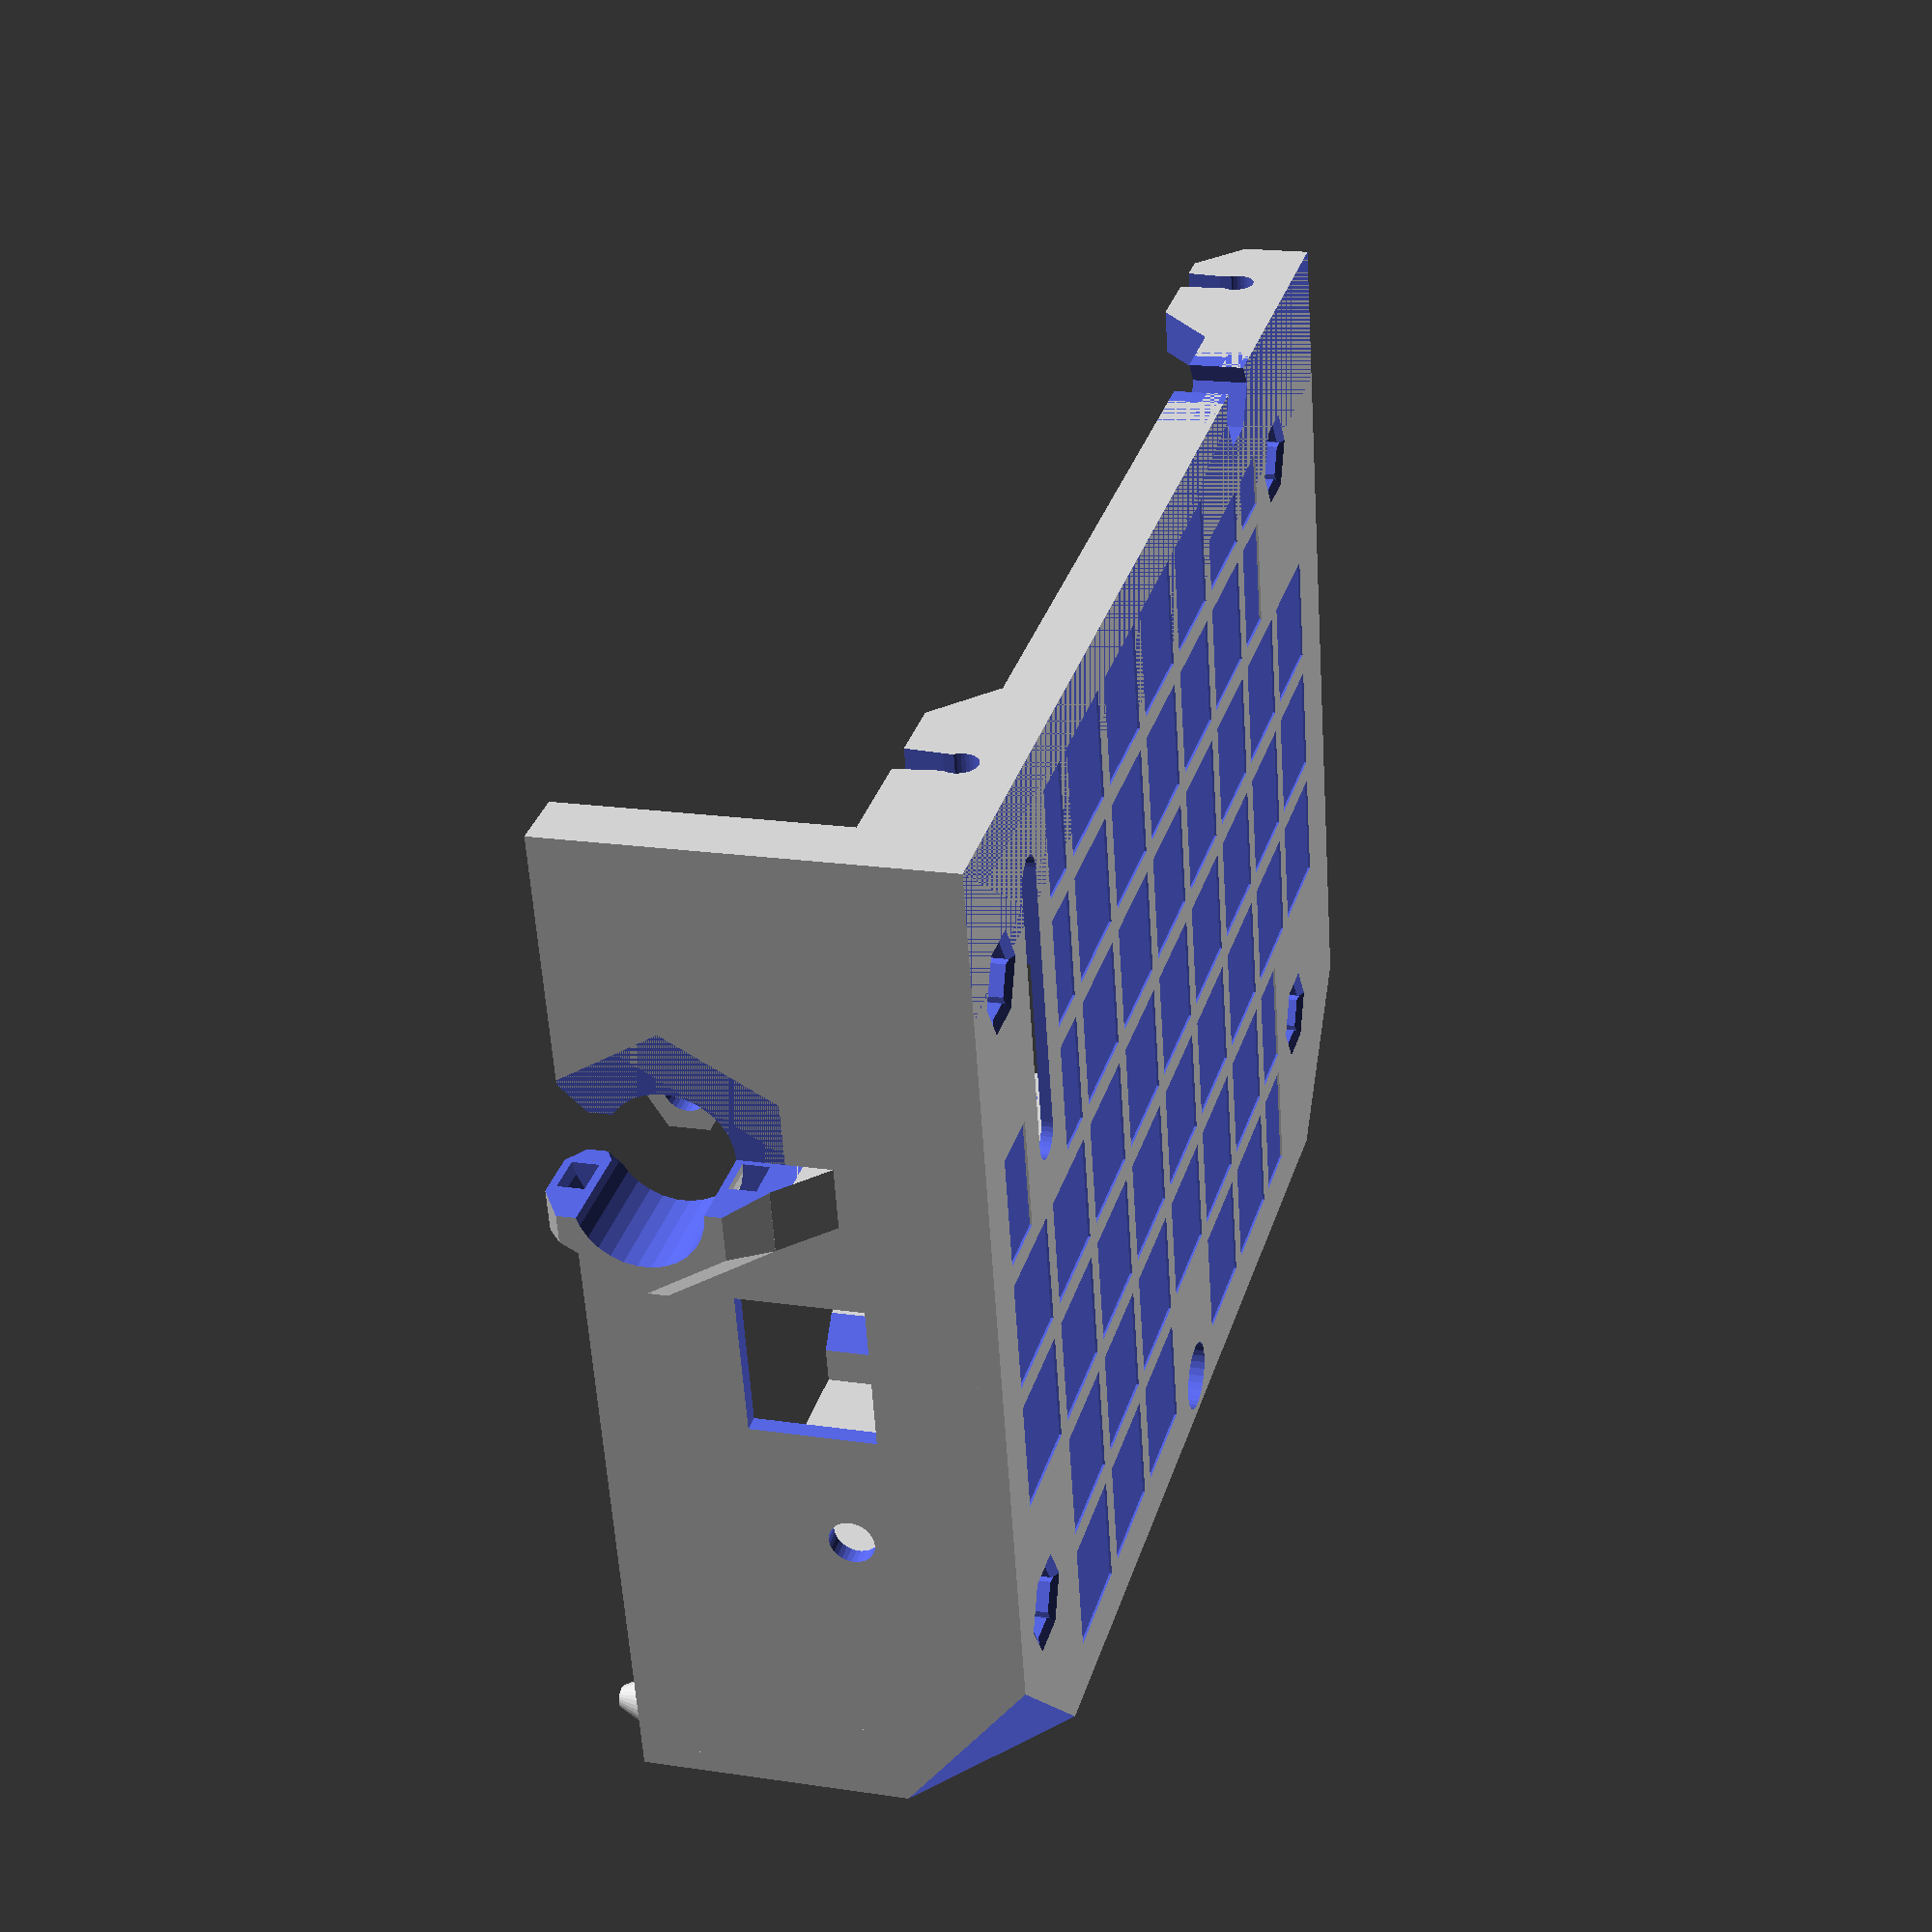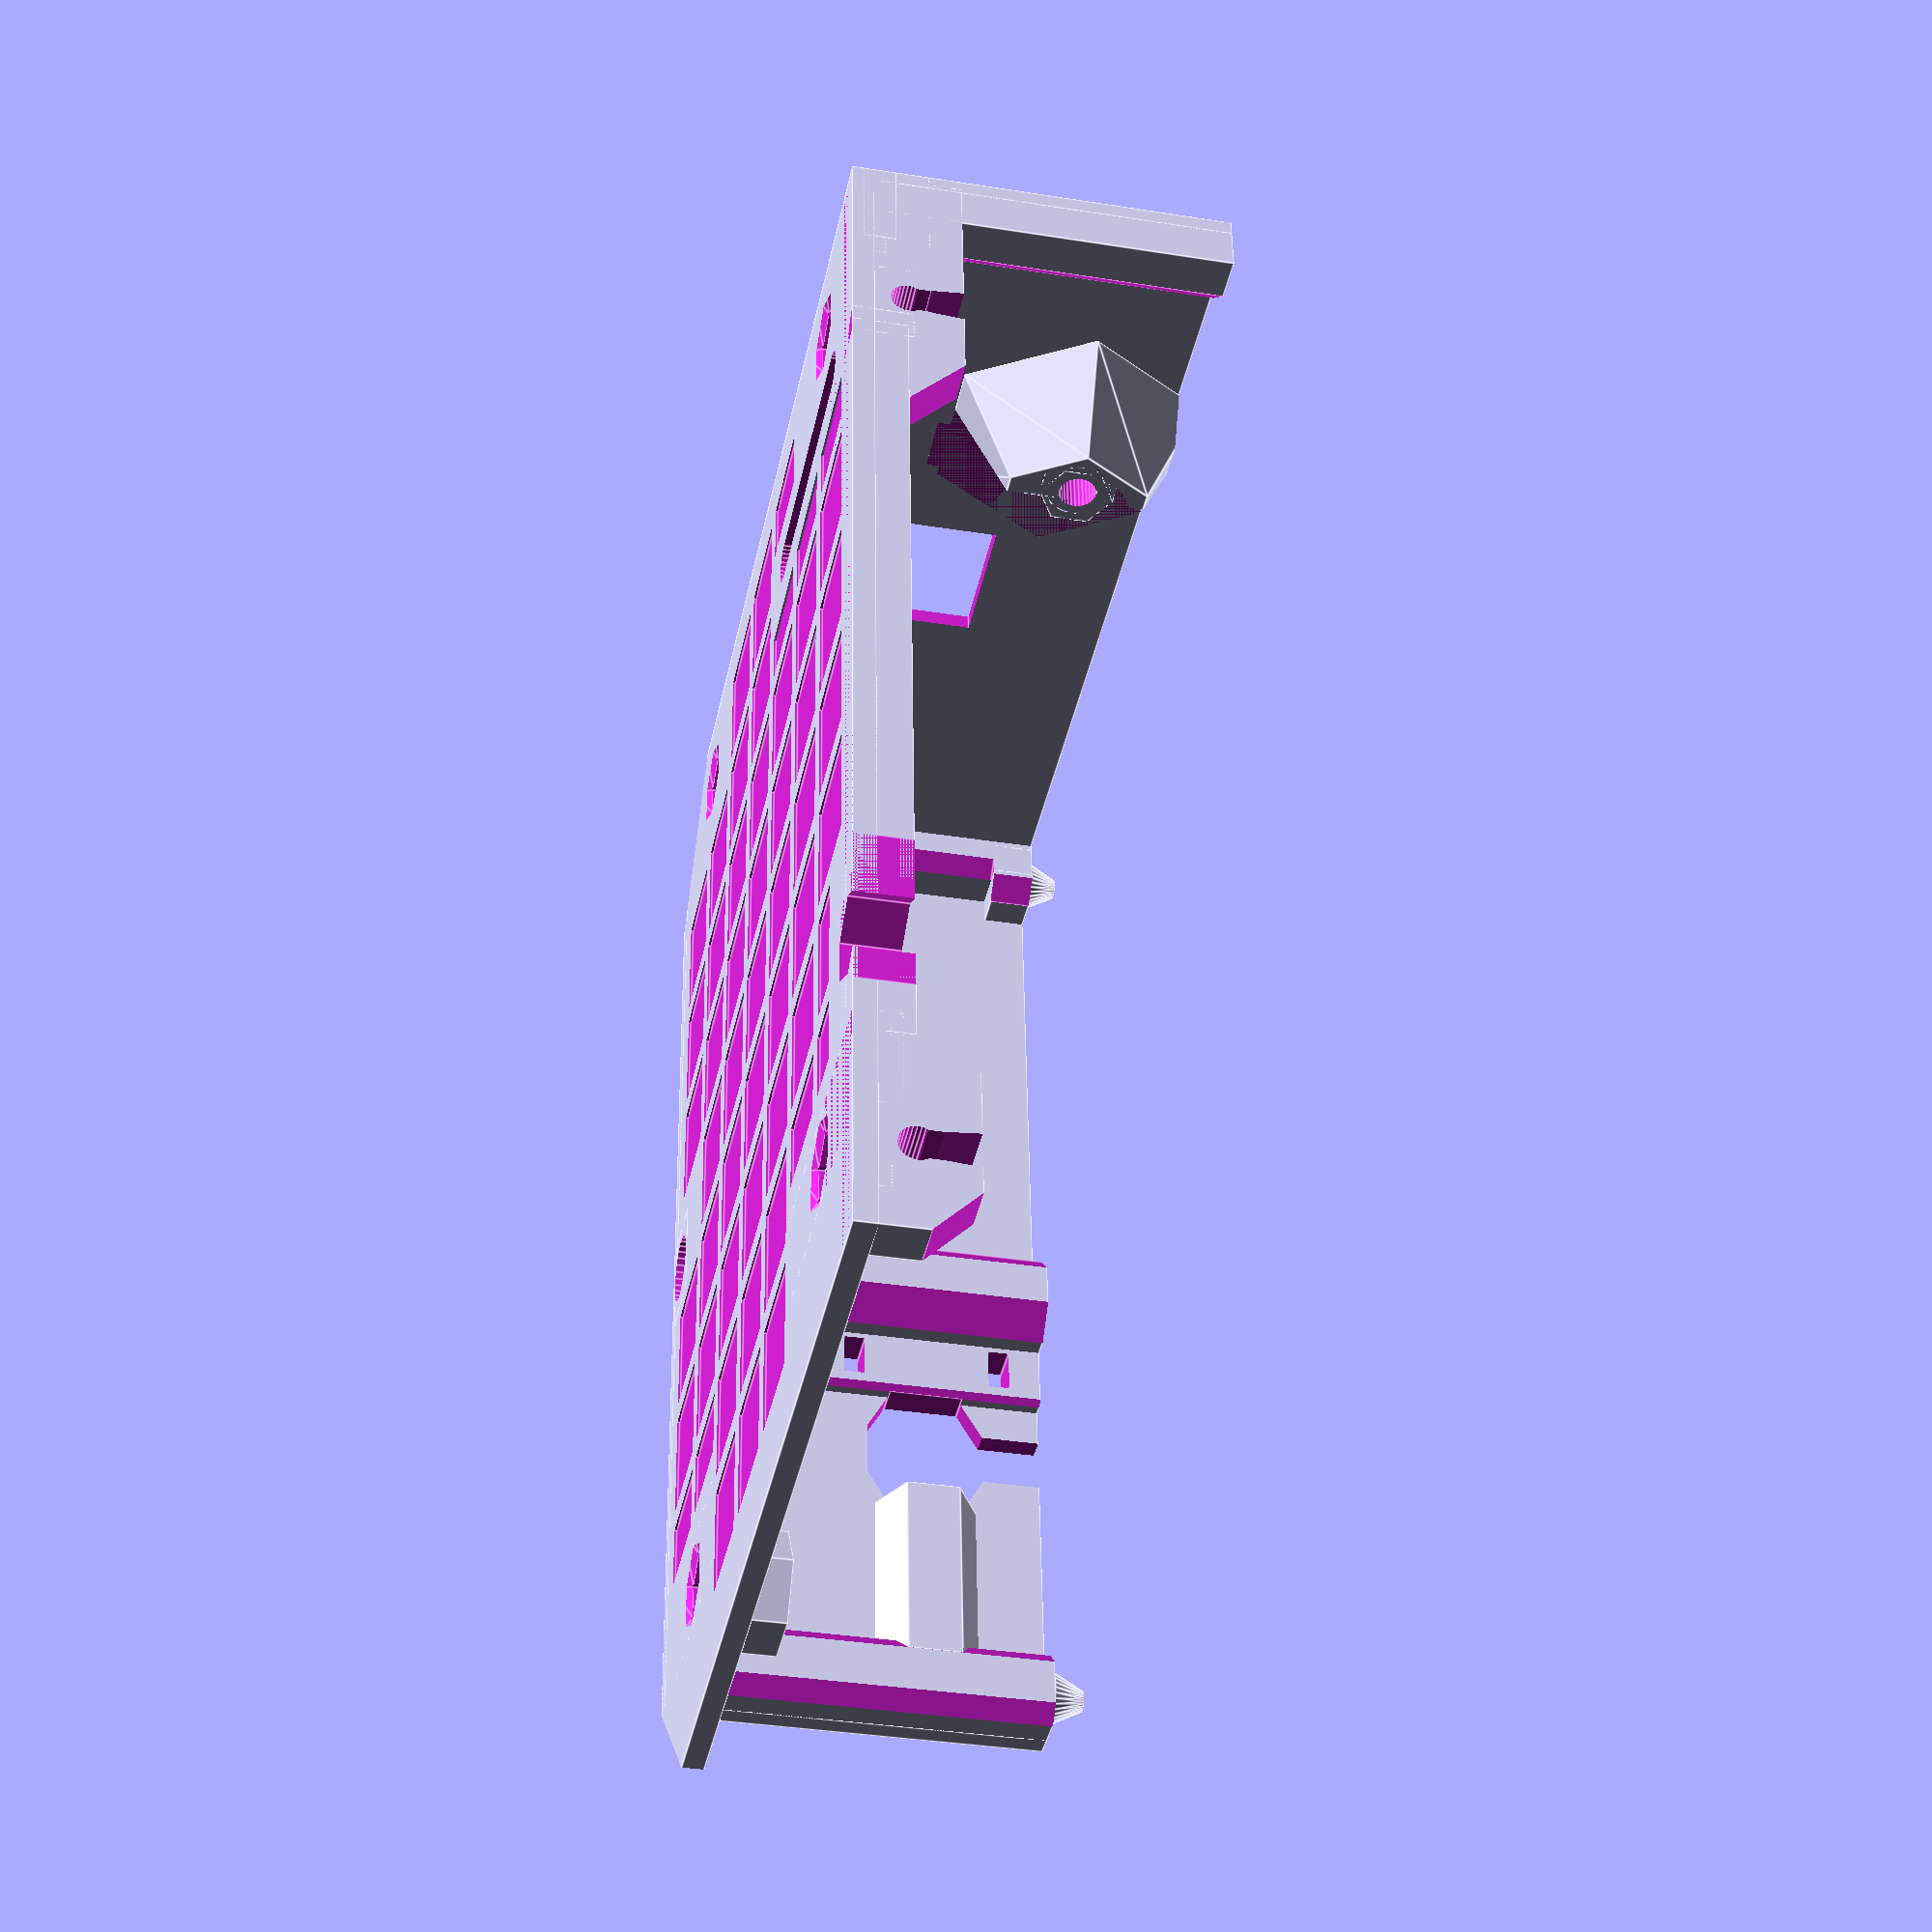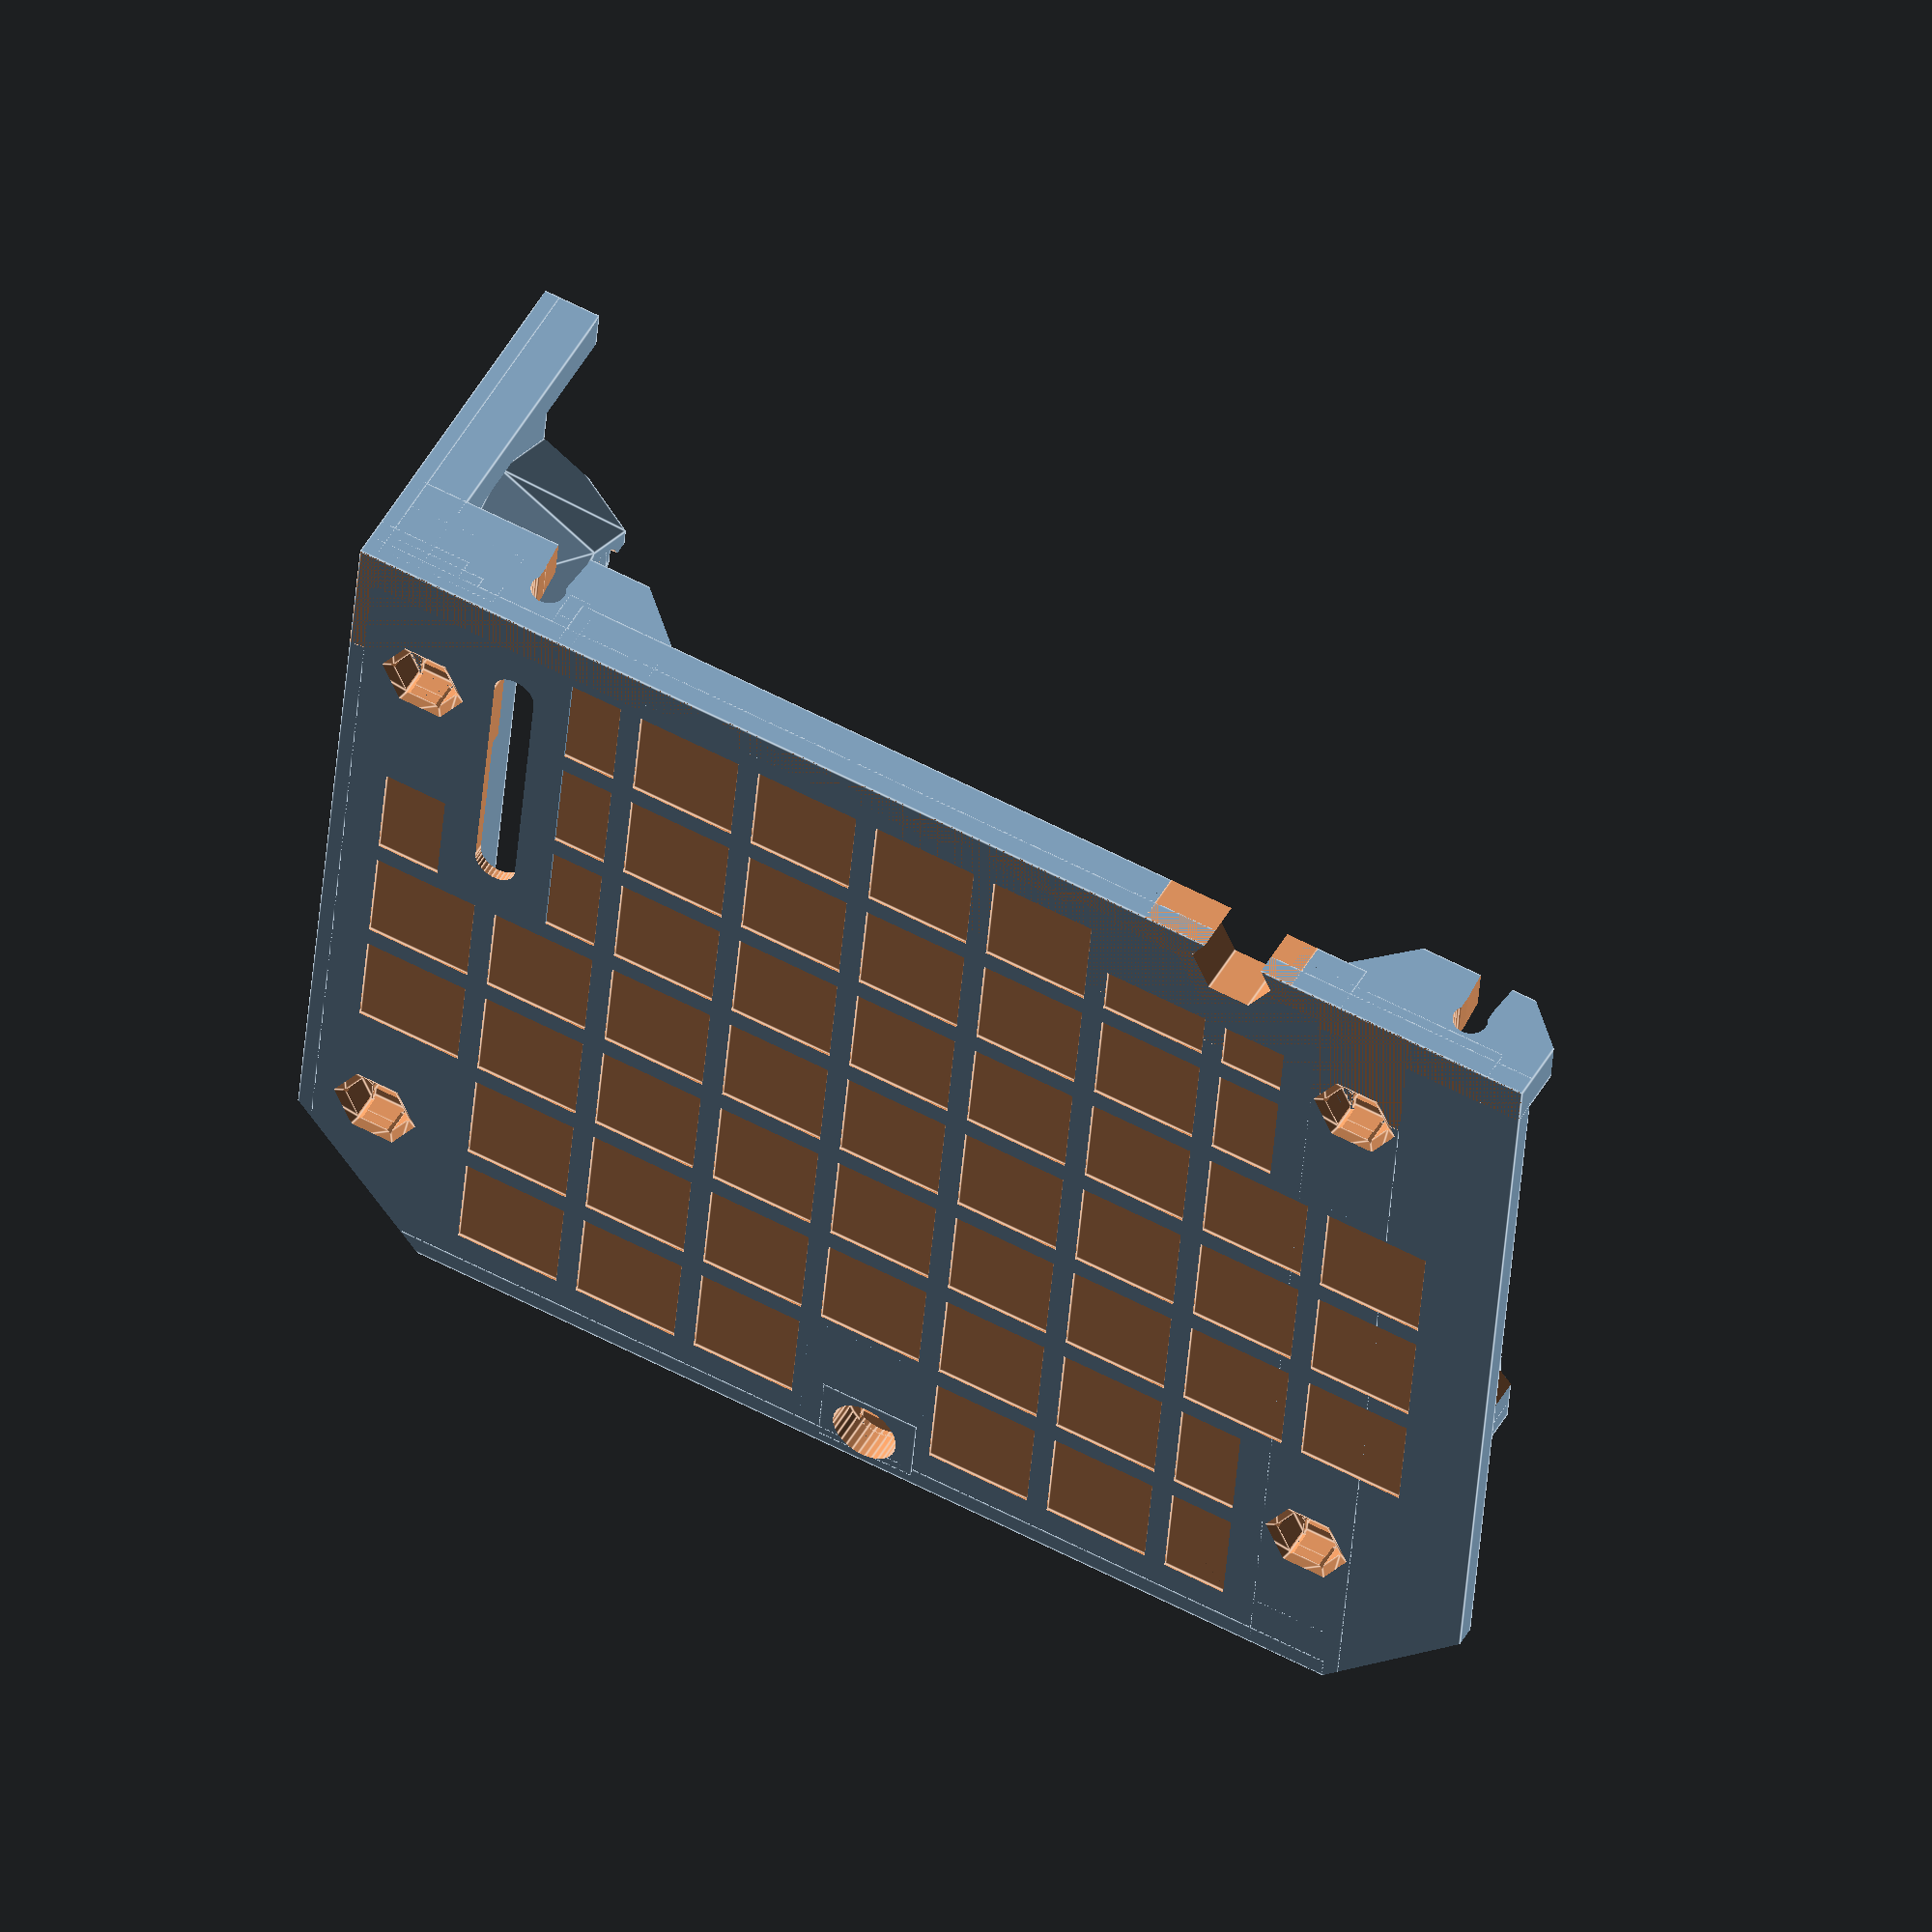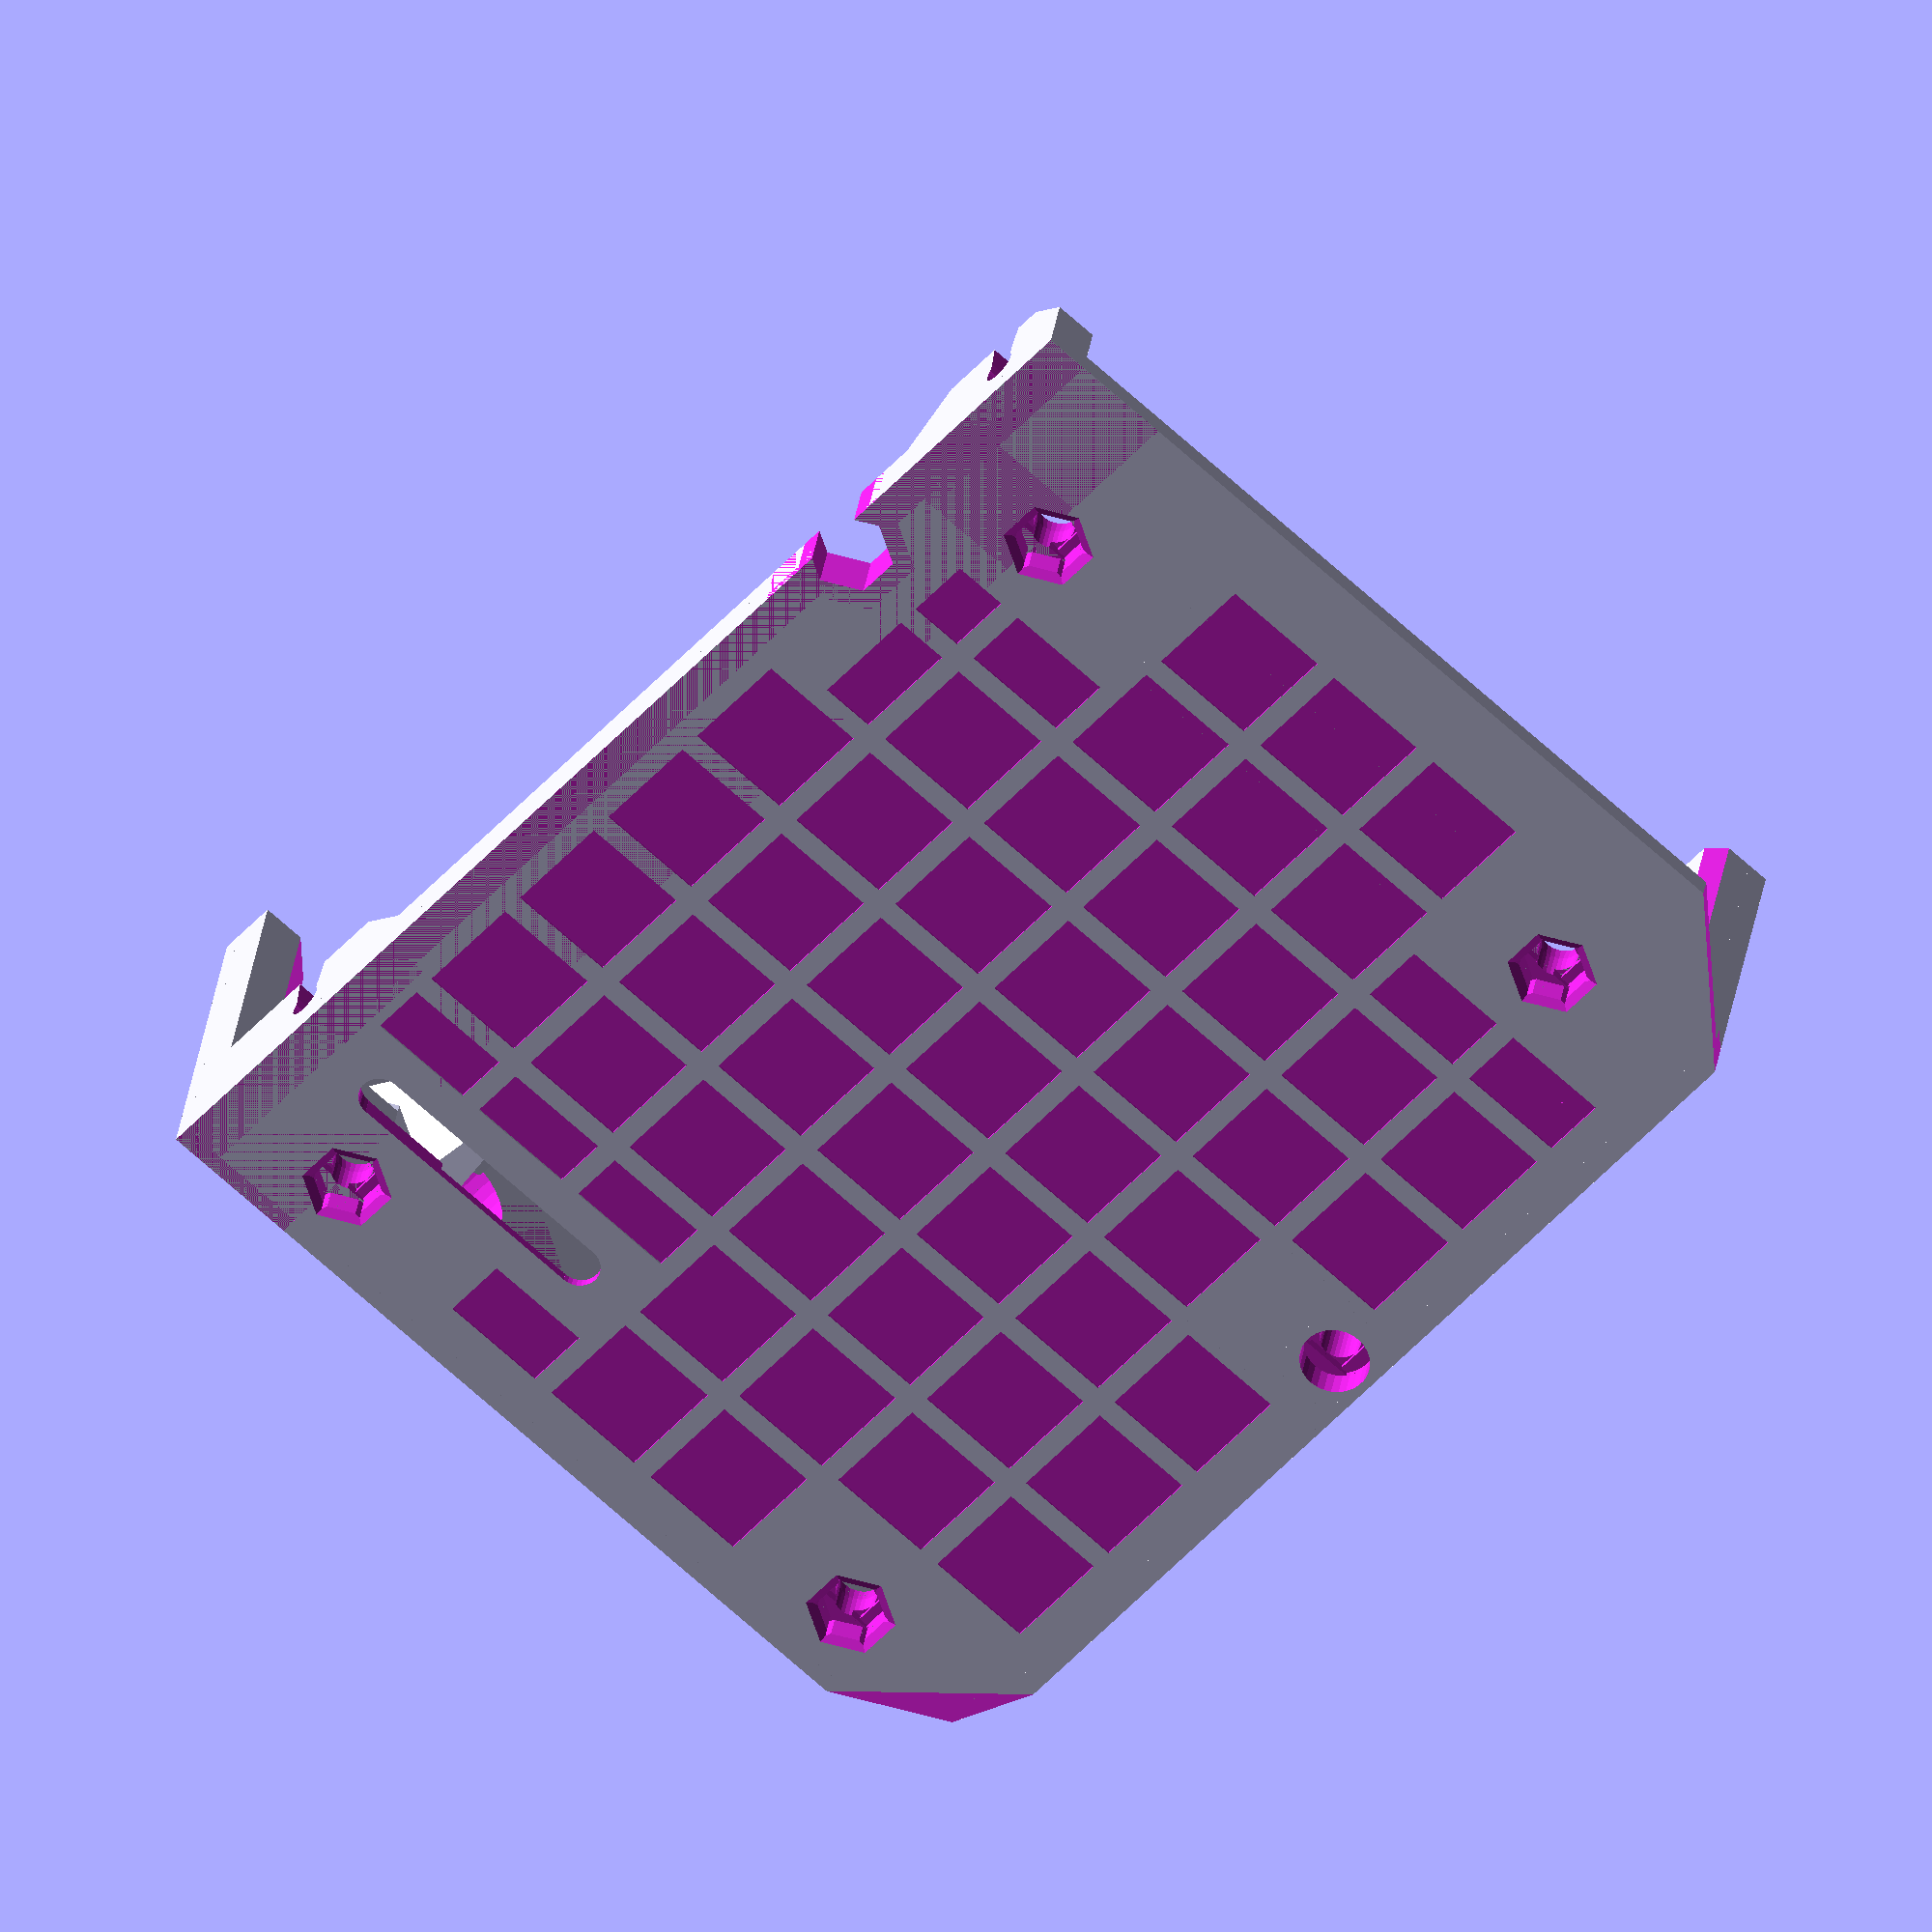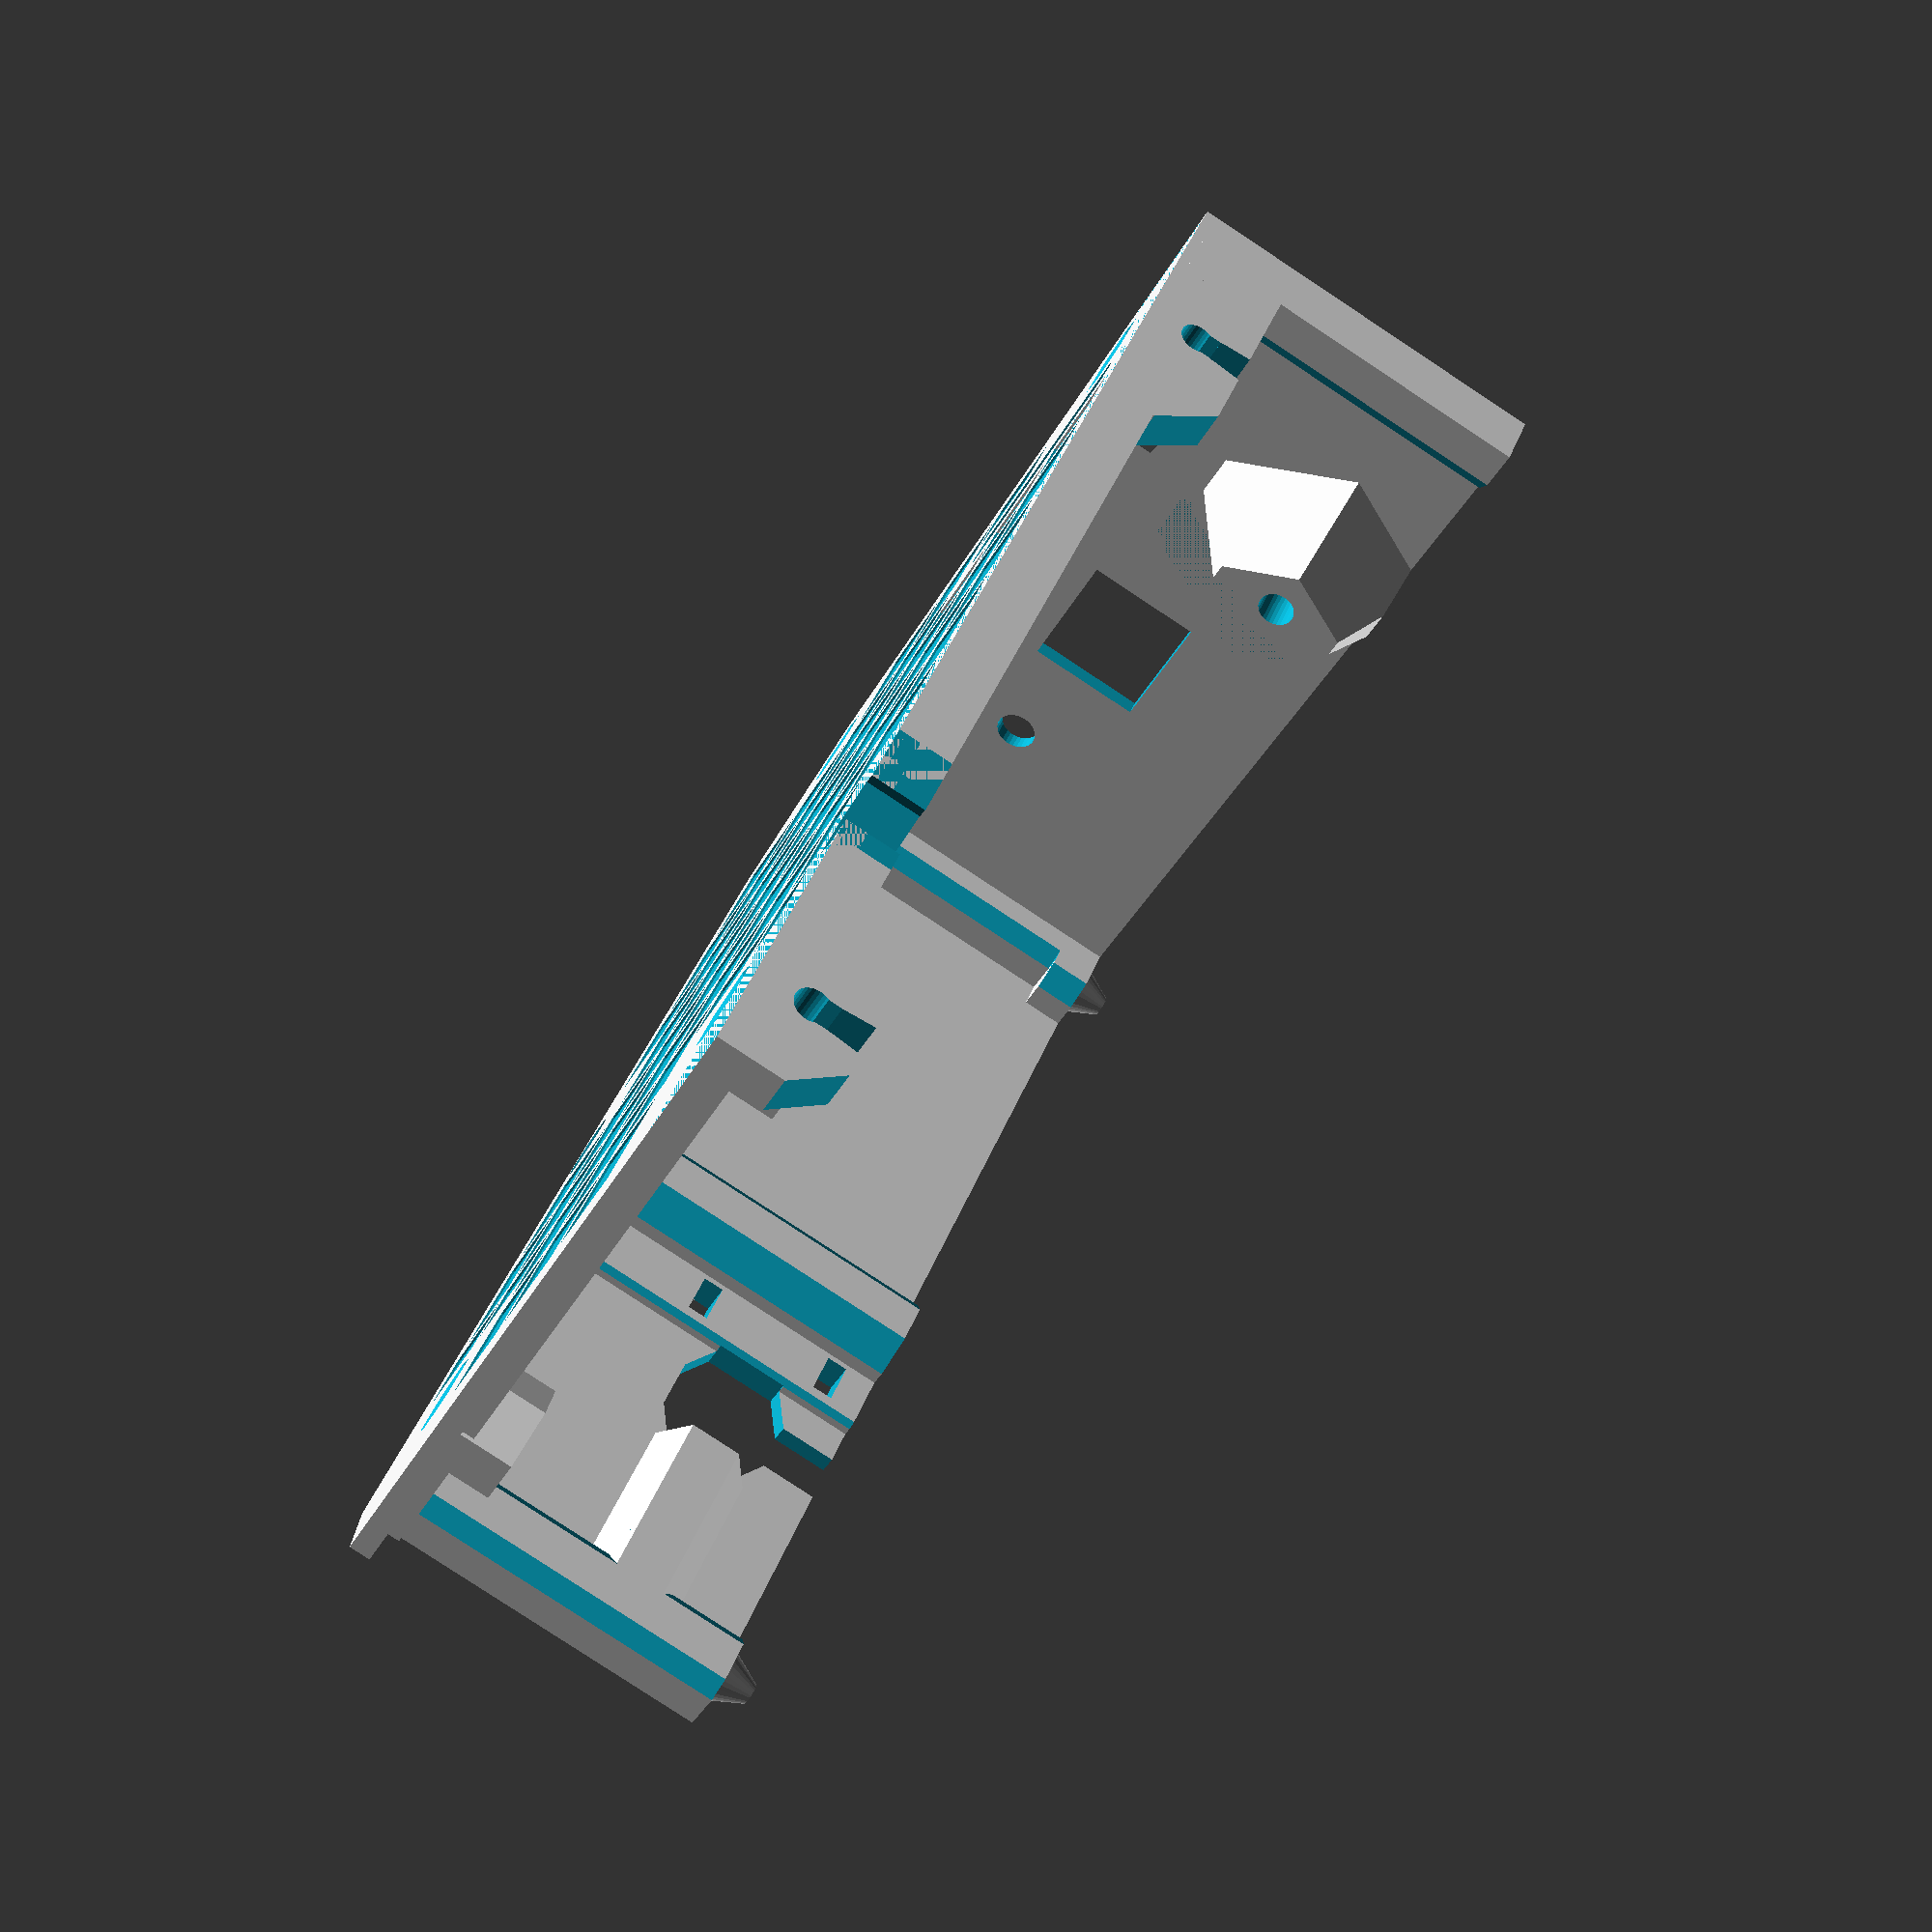
<openscad>
// PRUSA iteration3
// RAMBo base
// GNU GPL v3
// Josef Průša <iam@josefprusa.cz> and contributors
// http://www.reprap.org/wiki/Prusa_Mendel
// http://prusamendel.org


module CubicPattern(Xdim, Ydim){
        for (x =[0:12:Xdim-10])
        {
            for (y =[0:12:Ydim-10])
            {
                translate([x,y,-0.2])cube([10,10,0.4]);
            }
        }
    
        
}

module BottomCubic()
{
    difference()
    {
        translate([5,5,0]) CubicPattern(110,90);
        translate([11,0,-1]) cube( [ 11, 40 , 4 ] );  
        translate([0,0,-1]) cube( [ 11, 28 , 4 ] );  
        translate([0,64,-1]) cube( [ 16, 28 , 4 ] ); 
        translate([95,64,-1]) cube( [ 20, 28 , 4 ] );  
        translate([95,0,-1]) cube( [ 20, 28 , 4 ] );  
        translate([76,-10,-1]) cube( [ 20, 20 , 4 ] );  
        translate([52,76,-1]) cube( [ 12, 20 , 4 ] );  
    }
}



// main body
module main_body(){
    // side panel
    cube( [ 118.5 , 92 , 2 ] );  

    // upper panel
    cube( [ 1.5 , 92 , 35 ] );  
    // rear panel
    translate( [ 0 , 90 , 0 ] ) cube( [ 105.5 , 2 , 35 ] );  
    // heatbed ziptie reinforcement
    translate( [ 63 , 88.5 , 0.5 ] ) cube( [ 6.5 , 2 , 34.5 ] );   

    // upper panel frame reinforcement
    translate( [ 0 , 0 , 1 ] ) cube( [ 5.5 , 7 , 34 ] );  

    // side panel reinforcement
    translate( [ 0 , 0 , 1 ] ) cube( [ 9 , 92 , 3 ] );  
    translate( [ 98 , 0 , 0 ] ) cube( [ 9 , 92 , 4 ] ); 

difference()
    {
    // bottom side reinforcement    
    translate( [ 98 , 86 , 0 ] ) cube( [ 7.5 , 6 , 35 ] ); 
    translate( [ 96 , 79 , 0 ] ) rotate([0,0,45]) cube( [ 7.5 , 6 , 36 ] ); 
    }
    translate( [ 0 , 85 , 0 ] ) cube( [ 5.5 , 7 , 35 ] ); 

    // screw mounting block
    translate( [ 54 , 84 , 0 ] ) cube( [ 9.5 , 7 , 35 ] );  

    // frame side panel
    translate( [ 20 , 0 , 0 ] ) cube( [ 80 , 3 , 5 ] );  

    // RAMBo mounting holes
    translate( [ 102.5 , 14 , 1 ] ) rotate([0,0,90]) cylinder( h = 7, r = 5.5, $fn=6); 
    translate( [ 102.5 , 75 , 1 ] ) rotate([0,0,90]) cylinder( h = 7, r = 5.5, $fn=6); 
    translate( [ 7.5 , 14 , 1 ] ) cylinder( h = 7, r = 5.5, $fn=6); 
    translate( [ 7.5 , 75 , 1 ] ) cylinder( h = 7, r = 5.5, $fn=6); 

    // corners reinforcement
    translate( [ 0 , 75 , 1 ] ) cube( [ 13 , 16 , 6 ] );  
    translate( [ 0 , 70.25 , 1 ] ) cube( [ 7.5 , 11 , 6 ] ); 
    translate( [ 0 , 7.75 , 1 ] ) cube( [ 7.5 , 11 , 6 ] ); 
    translate( [ 0 , 0 , 1 ] ) cube( [ 13 , 14 , 6 ] ); 

    // frame mounting screw blocks
    //upper
    translate( [ 1 , 0 , 0 ] ) cube( [ 28 , 4 , 10 ] );  
    translate( [ 18.45 , 0 , 0 ] ) cube( [ 3 , 4 , 5.5] ); 

    //lower
    translate( [ 98 , 0 , 0 ] ) cube( [ 20.5 , 4 , 10 ] ); 

    // heatbed filament holder body
    translate( [ 81.6 , 90.35 , 24 ] ) rotate([0,90,0]) cylinder( h = 18, r = 5, $fn=6); 

    // door closing corner
    translate( [ 102 , 88.5 , 35 ] ) cylinder( h = 3, r1=2.5, r2=1, $fn=30);   

    // doors pin upper
    translate( [ 2 , 85 , 31 ] ) cube( [ 6 , 7 , 4] ); 
    translate( [ 4 , 88.5 , 35 ] ) cylinder( h = 3, r1=2.5, r2=1, $fn=30);   

    // x-axis cables entry hole body
    translate( [ 89 , 2 , 0 ] ) cylinder( h = 5, r = 6, $fn=6);   
}

/*
    module ventilation_holes()
    {
     for ( i = [-6 : 8] ){
      translate([46 + (i*5.5),10.5,-1]) cube([3.65,19+50,1.2]);
      translate([46 + (i*5.5),10.5,-1]) cube([3.65,19,10]);
      translate([46 + (i*5.5),10.5+25,-1]) cube([3.65,19,10]);
      translate([46 + (i*5.5),10.5+50,-1]) cube([3.65,19,10]);
    }

}
*/
module cutouts(){
    // side     
    translate( [ 12 , 19 , 1 ] ) cube( [ 85.5 , 51 , 3 ] );   

    // RAMBo M3 screws
    translate( [ 7.5 , 14 , -1 ] ) cylinder( h = 10, r = 1.9, $fn=30);  
    translate( [ 102.5 , 14 , -1 ] ) cylinder( h = 10, r = 1.9, $fn=30);  
    translate( [ 102.5 , 75 , -1 ] ) cylinder( h = 10, r = 1.9, $fn=30);  
    translate( [ 7.5 , 75 , -1 ] ) cylinder( h = 10, r = 1.9, $fn=30);     

    translate( [ 7.5 , 14 , 6 ] ) cylinder( h = 3, r1 = 1.9, r2=2.4, $fn=30);  
    translate( [ 102.5 , 14 , 6 ] ) cylinder( h = 3, r1 = 1.9, r2=2.4, $fn=30);  
    translate( [ 102.5 , 75 , 6 ] ) cylinder( h = 3, r1 = 1.9, r2=2.4, $fn=30);  
    translate( [ 7.5 , 75 , 6 ] ) cylinder( h = 3, r1 = 1.9, r2=2.4, $fn=30);     

    //translate( [ 2 , 0 , 0 ] )ventilation_holes();
    
    // frame mounting screws
    //upper    
    translate( [ 18.5, -2 , 15.6 ] ) rotate([0,45,0]) cube( [ 15 , 10 , 10] );     
    translate( [ 16.5 , 8 , 5 ] ) rotate([90,0,0]) cylinder( h = 10, r = 1.6, $fn=30);   
    translate( [ 16.5 , 9 , 5 ] ) rotate([90,0,0]) cylinder( h = 5, r = 3, $fn=30);   
    translate( [ 15.15 , -2 , 5 ] ) cube( [ 2.7 , 15 , 10] ); 
    translate( [ 15.1 , -2 , 7 ] ) rotate([0,5,0]) cube( [ 2.8 , 15 , 10] ); 
    translate( [ 15.1 , -2 , 7 ] ) rotate([0,-5,0]) cube( [ 2.8 , 15 , 10] ); 


    //lower
    translate( [ 110.5 , 9 , 5 ] ) rotate([90,0,0]) cylinder( h = 10, r = 1.6, $fn=30);   
    translate( [ 110.5 , 9 , 5 ] ) rotate([90,0,0]) cylinder( h = 5, r = 3, $fn=30);       
    translate( [ 118.5 , -2 , 6 ] ) rotate([0,-45,0]) cube( [ 5 , 15 , 15] ); 
    translate( [ 94.5 , -2 , 8.5 ] ) rotate([0,45,0]) cube( [ 5 , 8 , 15] ); 
    translate( [ 0 , -2 , -5 ] ) cube( [ 120 , 15 , 5] ); 
    translate( [ 109.15 , -2 , 5 ] ) cube( [ 2.7 , 15 , 10] ); 
    translate( [ 109.3 , -2 , 6.5 ] ) rotate([0,5,0]) cube( [ 2.5 , 15 , 10] ); 
    translate( [ 109.2 , -2 , 6.5 ] ) rotate([0,-5,0]) cube( [ 2.5 , 15 , 10] ); 

    // USB connector hole
    translate( [ -1 , 41.5 , 11 ] ) cube( [ 5.5 , 13 , 11 ] );  

    // reset button
    translate( [ -2 , 65 , 14 ] ) rotate([0,90,0]) cylinder( h = 10, r = 2, $fn=30);  

    // door closing screw
    translate( [ 58.5 , 88 , -1 ] ) cylinder( h = 43, r = 1.9, $fn=30);  


    // heatbed cable opening hole
    difference()
    {
    translate( [ 75.5 , 94 , 24 ] ) rotate([90,90,0]) cylinder( h = 5, r = 7, $fn=6); 
    translate( [ 71 , 80 , 13.5 ] ) cube( [ 8 , 15 , 5] ); 
    }
    translate( [ 73 , 80 , 20.5 ] ) cube( [ 5 , 15 , 15] ); 


    // heatbed cable ziptie holes
    translate( [ 64 , 87 , 30 ] ) cube( [ 4 , 10 , 2 ] );   
    translate( [ 64 , 87 , 16 ] ) cube( [ 4 , 10 , 2 ] );   



    // heatbed filament holder hole
    translate( [ 81 , 89 , 24 ] ) rotate([0,90,0]) cylinder( h = 17, r = 1.8, $fn=30);   
    translate( [ 81 , 89 , 24 ] ) rotate([0,90,0]) cylinder( h = 2, r = 2, r2=1.8, $fn=30);   
    translate( [ 70 , 92 , 15 ] ) cube( [ 30 , 10 , 15] ); 


    // nut traps HEX  
    translate( [ 7.5 , 14 , -1 ] ){
    cylinder( h = 4, r = 3.2, $fn=6);  
    rotate([0,0,0]) resize([0,2,0]) cylinder( h = 4, r = 3.5, $fn=6);  
    rotate([0,0,60]) resize([0,2,0]) cylinder( h = 4, r = 3.5, $fn=6);  
    rotate([0,0,120]) resize([0,2,0]) cylinder( h = 4, r = 3.5, $fn=6);  
    }

    translate( [ 102.5 , 14 , -1 ] ){
    cylinder( h = 4, r = 3.2, $fn=6);  
    rotate([0,0,0]) resize([0,2,0]) cylinder( h = 4, r = 3.5, $fn=6);  
    rotate([0,0,60]) resize([0,2,0]) cylinder( h = 4, r = 3.5, $fn=6);  
    rotate([0,0,120]) resize([0,2,0]) cylinder( h = 4, r = 3.5, $fn=6);  
    }

    translate( [ 102.5 , 75 , -1 ] ){
    cylinder( h = 4, r = 3.2, $fn=6);  
    rotate([0,0,0]) resize([0,2,0]) cylinder( h = 4, r = 3.5, $fn=6);  
    rotate([0,0,60]) resize([0,2,0]) cylinder( h = 4, r = 3.5, $fn=6);  
    rotate([0,0,120]) resize([0,2,0]) cylinder( h = 4, r = 3.5, $fn=6);  
    }

    translate( [ 7.5 , 75 , -1 ] ){
    cylinder( h = 4, r = 3.2, $fn=6);  
    rotate([0,0,0]) resize([0,2,0]) cylinder( h = 4, r = 3.5, $fn=6);  
    rotate([0,0,60]) resize([0,2,0]) cylinder( h = 4, r = 3.5, $fn=6);  
    rotate([0,0,120]) resize([0,2,0]) cylinder( h = 4, r = 3.5, $fn=6);  
    }

    translate( [ 7.5 , 14 , -1 ] ) cylinder( h = 1.5, r1 = 6, r2=3.2, $fn=6);  
    translate( [ 102.5 , 14 , -1 ] ) cylinder( h = 1.5, r1 = 6, r2=3.2, $fn=6);  
    translate( [ 102.5 , 75 , -1 ] ) cylinder( h = 1.5, r1 = 6, r2=3.2, $fn=6);  
    translate( [ 7.5 , 75 , -1 ] ) cylinder( h = 1.5, r1 = 6, r2=3.2, $fn=6);  
    translate( [ 58.5 , 88 , -1 ] ) cylinder( h = 4, r = 3.2, $fn=30);   

    // door closing corners
    translate( [ 8 , 80 , 28 ] ) rotate([0,0,45]) cube( [ 5 , 5 , 10] ); 
    translate( [ 106 , 81 , 4 ] ) rotate([0,0,45]) cube( [ 5 , 5 , 40] ); 

    // inner edges cutout
    translate( [ 54 , 79.5 , 2 ] ) rotate([0,0,45]) cube( [ 5 , 5 , 50] ); 
    translate( [ 70 , 82.5 , 2 ] ) rotate([0,0,45]) cube( [ 5 , 5 , 50] ); 
    translate( [ 6 , 80 , 7 ] ) rotate([0,0,45]) cube( [ 5 , 5 , 24] ); 
    translate( [ 5.5 , 4 , 7 ] ) rotate([0,0,45]) cube( [ 3 , 5 , 29] ); 

    // x axis cable hole
    translate( [ 89 , 2 , -1 ] ) cylinder( h = 10, r = 4, $fn=6);   
    translate( [ 80 , -5 , -1 ] ) cube( [ 15, 5, 10] ); 

    // large corner coutout
    translate( [ -27 , 80 , -54 ] ) rotate([50,0,45]) cube( [ 50, 50, 50] ); 
    translate( [ 137.5 , 60 , -10 ] ) rotate([0,0,45]) cube( [ 50, 50, 50] ); 


}

// extruder cable holder
module ext_cable_holder()
{
difference()
{
    // body
    union(){
        rotate([90,0,0]) translate([-8, 26, -28]) rotate([0,90,0]) cylinder( h = 4, r1 = 8, r2=11, $fn=6);    
        rotate([90,0,0]) translate([-4, 26, -28]) rotate([0,90,0]) cylinder( h = 4, r1 = 11, r2=11, $fn=6);    
        rotate([90,0,0]) translate( [ 1.5 , 26 , -28 ] ) rotate([0,90,0]) cylinder( h = 10, r1 = 13, r2=7.5, $fn=6);
        translate( [-4, 28, 16.5 ] ) rotate([0,45,0]) cube( [ 6 , 5.5 , 7 ] );          
    }
    
    // upper cut
    translate( [ -15 , 13 , 15] ) cube( [ 15 , 15 , 25 ] );  
    // lower cut
    translate( [ 1.5 , 26 , 10] ) cube( [ 15 , 15 , 26 ] );  
 
    // ziptie holder
    difference(){
        rotate([90,0,0]) translate([-4, 26, -28]) rotate([0,90,0]) cylinder( h = 3.5, r = 8.5,  $fn=30);    
        rotate([90,0,0]) translate([-5, 26, -28]) rotate([0,90,0]) cylinder( h = 5.5, r = 6.2,  $fn=30);    
        }
}
}


module rambo_cover()
{
    ext_cable_holder();   
    difference(){
    main_body();
    cutouts();
    
    }
}

difference(){
    union(){
        // extruder cable filament holder body
        translate( [ 4.5 , 25.5 , 26 ] ) rotate([0,90,0]) cylinder( h = 7, r = 3.5, $fn=6);  
        translate( [ 4.5 , 22.5 , 22.5] ) cube( [ 7 , 3 , 7 ] );   
        translate( [ 4.5 , 23.5 , 20.8] ) cube( [ 7 , 2.5 , 7 ] );   
        translate( [ 4.5 , 24.7 , 26 ] ) rotate([0,90,0]) cylinder( h = 7, r = 3, $fn=30);   
        }
    // extruder filament inner hole
    translate( [ -5 , 25 , 26 ] ) rotate([0,90,0]) cylinder( h = 20, r = 1.75, $fn=30);   
    translate( [ 4, 25 , 26 ] ) rotate([0,90,0]) cylinder( h =3, r1 = 1.9, r2=1.75, $fn=30);   
}




difference(){

rambo_cover();
    
    
    BottomCubic();
    translate( [ 14.5, 10, -2 ] ) cube( [ 4 , 24 , 10 ] ); 
    translate( [ 16.5, 10, -2 ] ) cylinder( h = 20, r = 2, $fn=30);  
    translate( [ 16.5, 34, -2 ] ) cylinder( h = 20, r = 2, $fn=30);  
    
    
    // upper extruder cable opening
    translate( [ -5 , 28 , 26 ] ) rotate([0,90,-15]) cylinder( h = 20, r = 1.4, $fn=30);  
    
    // main hole
    translate( [ -10 , 28 , 26 ] ) rotate([0,90,0]) cylinder( h = 24, r = 5.5, $fn=30);   
    // cable opening slot
    translate( [ -15 , 26.5 , 30 ] ) cube( [ 30 , 3 , 10 ] ); 
    
    // flatten on door side 
    translate( [ -15 , 20 , 35 ] ) cube( [ 30 , 20 , 20 ] );  

    // opening slot cuts
    translate( [ -2.5 , 26 , 30] ) rotate([40,0,30]) cube( [ 9 , 2 , 8 ] );  
    translate( [ -2.5 , 24 , 30] ) rotate([0,0,20]) cube( [ 9 , 2 , 8 ] );  
    translate( [ 1 , 28 , 33] ) rotate([45,0,45]) cube( [ 3 , 3 , 3 ] );  
    translate( [ -2.5 , 28 , 28] ) rotate([40,0,30]) cube( [ 9 , 2 , 8 ] );  

    // screw body edge
    translate( [ 65 ,74.2 , 2] ) rotate([0,0,45]) cube( [ 10 , 10 , 50 ] );     
    
    // lightening slots
    translate( [ 100 ,21 , 2] ) cube( [ 5 , 48 , 5 ] );     
    translate( [ 3 ,21 , 2] ) cube( [ 4.5, 48 , 5 ] );     


    // bottom holes print supports
    translate( [ 7.5 , 14 ,0] ){
    translate( [ 0 , 0 , 2.5 ] ) cube([3.2,5.6,2], center=true);
    translate( [ 0 , 0 , 3 ] ) cube([3.2,3.8,2], center=true);
    }

    translate( [ 102.5 , 14 ,0] ){
    translate( [ 0 , 0 , 2.5 ] ) cube([3.2,5.6,2], center=true);
    translate( [ 0 , 0 , 3 ] ) cube([3.2,3.8,2], center=true);
    }

    translate( [ 102.5 , 75 ,0] ){
    translate( [ 0 , 0 , 2.5 ] ) cube([3.2,5.6,2], center=true);
    translate( [ 0 , 0 , 3 ] ) cube([3.2,3.8,2], center=true);
    }

    translate( [ 7.5 , 75 ,0] ){
    translate( [ 0 , 0 , 2.5 ] ) cube([3.2,5.6,2], center=true);
    translate( [ 0 , 0 , 3 ] ) cube([3.2,3.8,2], center=true);
    }

    translate( [ 58.5 , 88 ,0] ){
       intersection(){cylinder(r=3.2, h=10, $fn=30);
    translate( [ 0 , 0 , 2.5 ] ) cube([3.8,8,2], center=true);}
    translate( [ 0 , 0 , 3 ] ) cube([3.8,3.8,2], center=true);
    }


}




</openscad>
<views>
elev=161.9 azim=13.5 roll=73.6 proj=p view=wireframe
elev=36.0 azim=94.3 roll=258.2 proj=p view=edges
elev=310.9 azim=175.4 roll=208.3 proj=o view=edges
elev=150.2 azim=48.2 roll=352.5 proj=o view=solid
elev=81.8 azim=51.8 roll=236.6 proj=p view=solid
</views>
